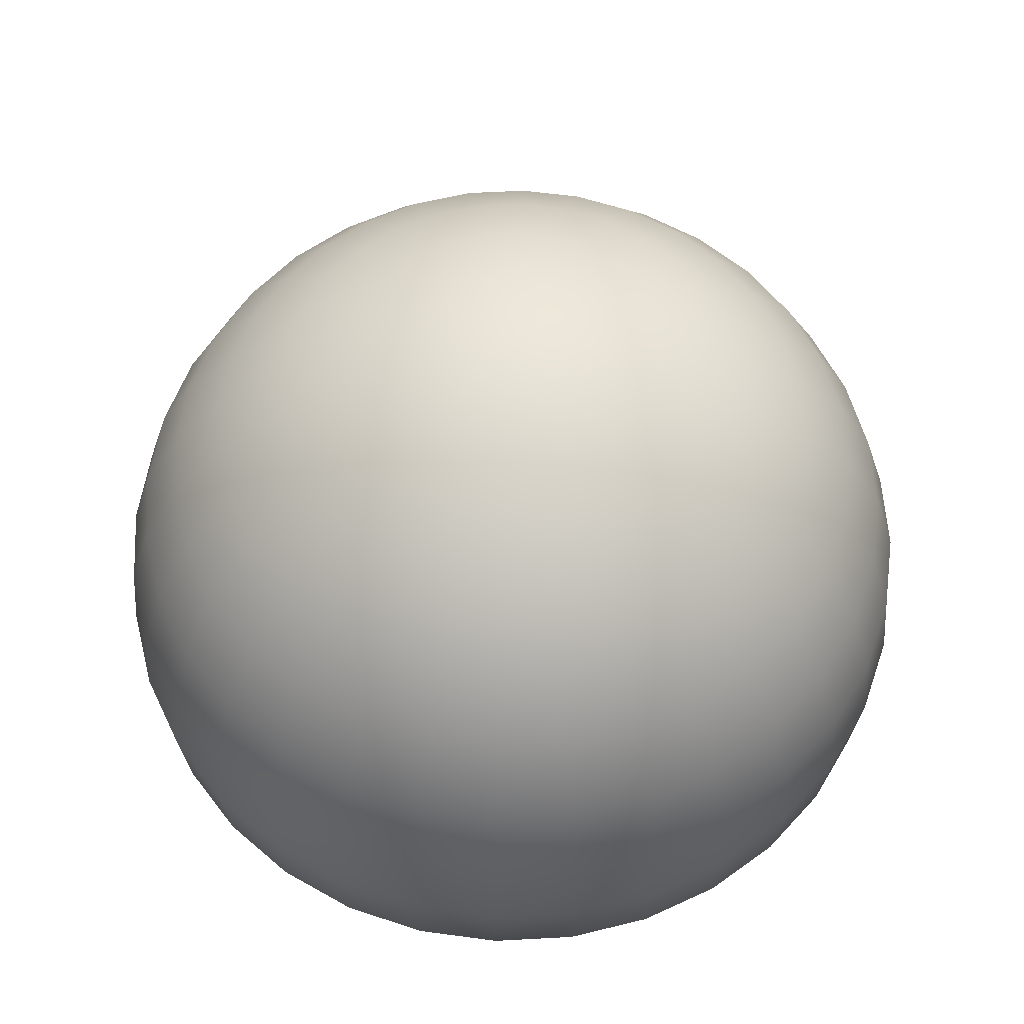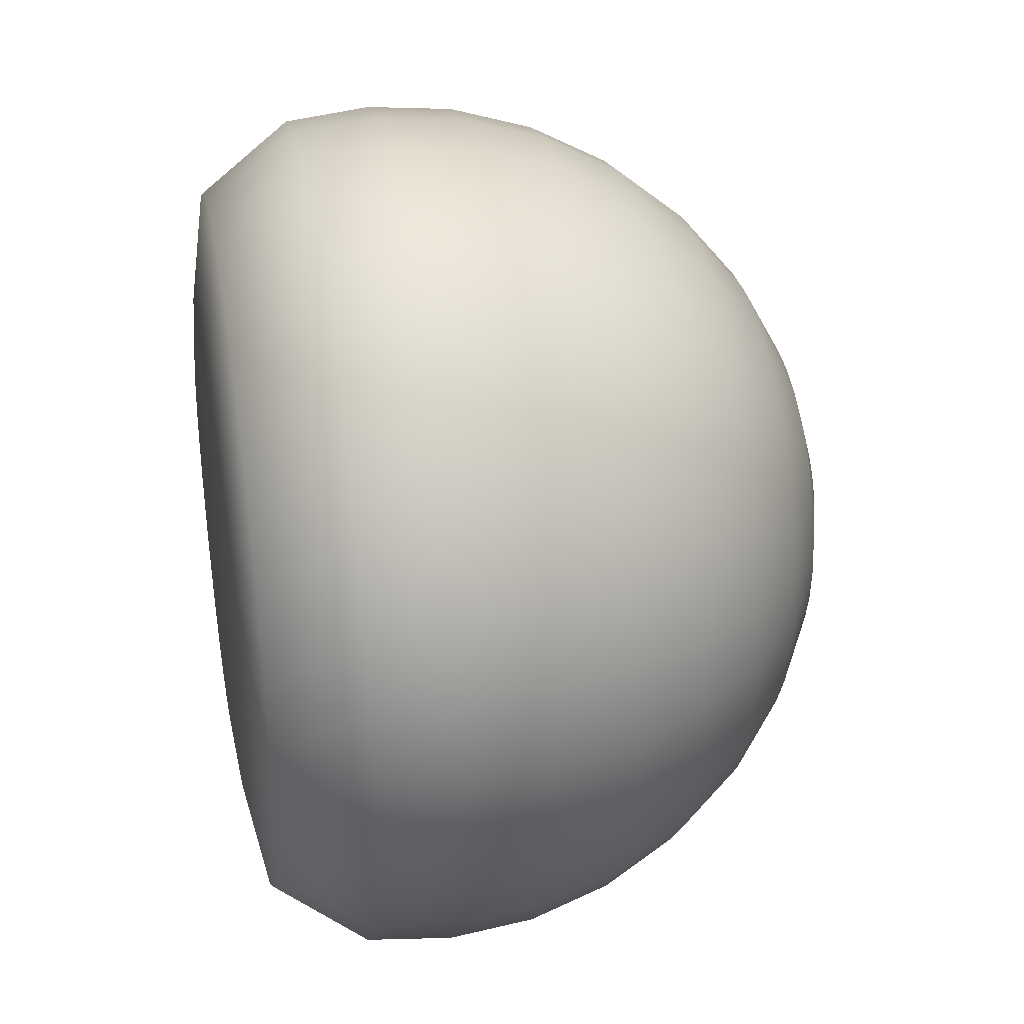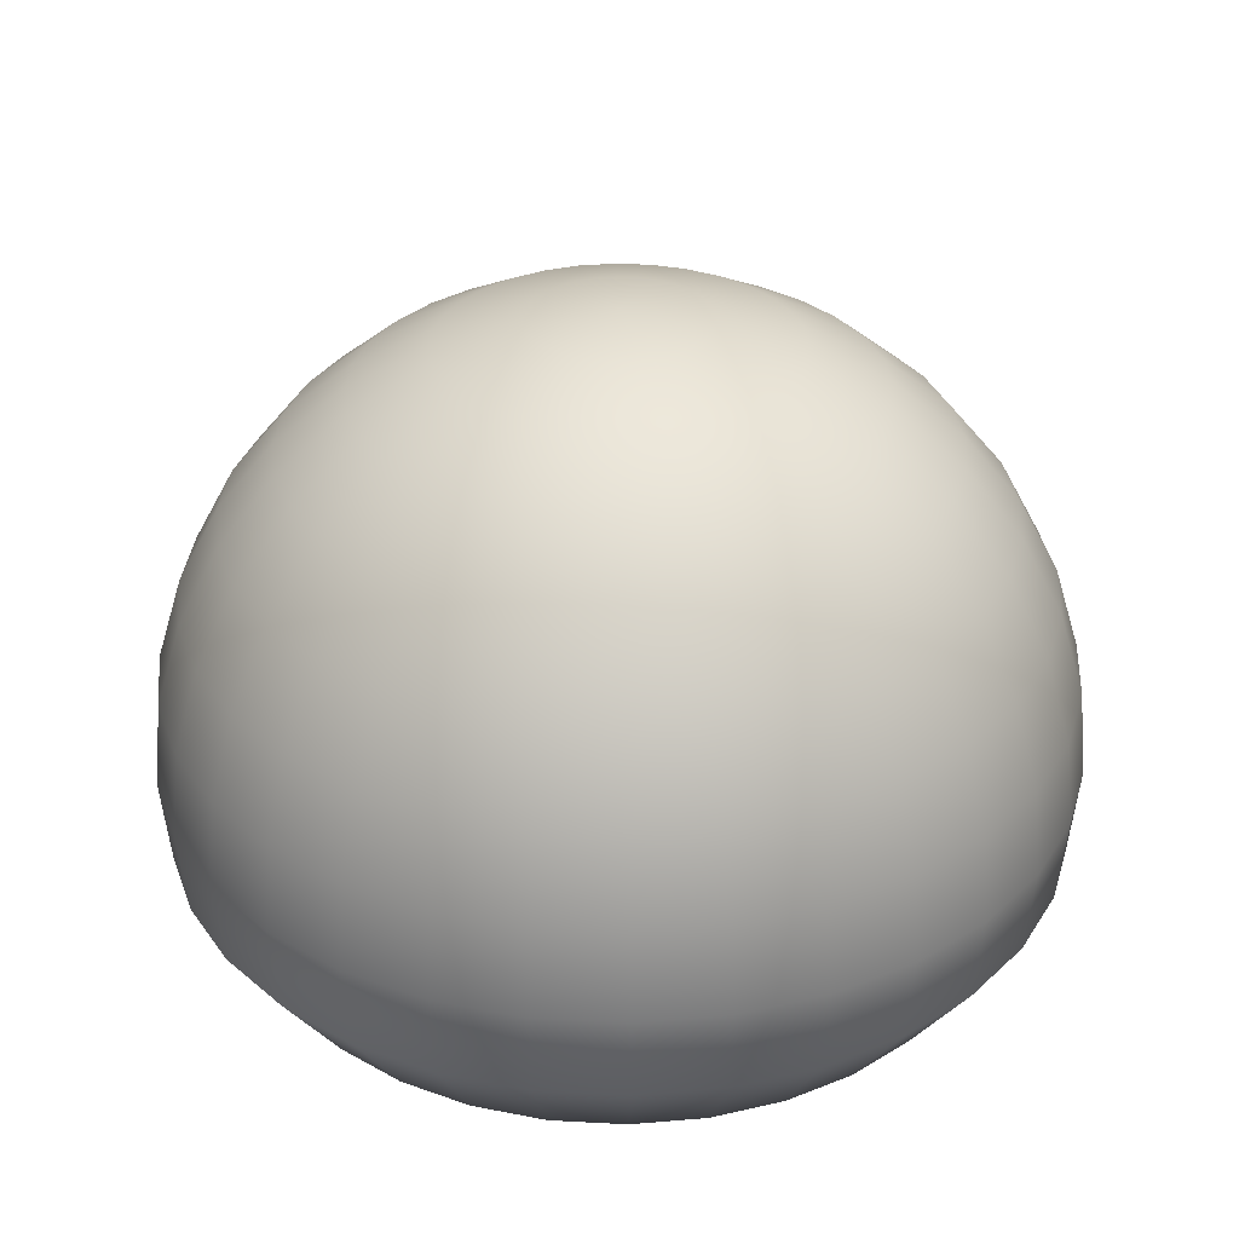
<metadata>
{"format":"obj","ext":"obj","renderer":"f3d","projection":"perspective","resolution":1024,"background":"white","views":[{"elev":57.1,"azim":-65.1,"up":"+Y"},{"elev":33.6,"azim":79.7,"up":"+Z"},{"elev":31.7,"azim":-12.5,"up":"+Y"}]}
</metadata>
<code>
o Head_Sphere.005
v 1e-06 0.2974 -0.1947
v 1e-06 0.2007 -0.2914
v 1e-06 0.07438 -0.3437
v 1e-06 0.006015 -0.3504
v 1e-06 -0.06235 -0.3437
v 1e-06 -0.1525 -0.1621
v 0.01334 0.3497 -0.06705
v 0.02616 0.3298 -0.1315
v 0.03798 0.2974 -0.1909
v 0.04834 0.2538 -0.243
v 0.05684 0.2007 -0.2858
v 0.06316 0.1401 -0.3175
v 0.06705 0.07438 -0.3371
v 0.06836 0.006015 -0.3437
v 0.06705 -0.06235 -0.3371
v 0.03162 -0.1525 -0.159
v 0.02616 0.3497 -0.06316
v 0.05132 0.3298 -0.1239
v 0.0745 0.2974 -0.1799
v 0.09482 0.2538 -0.2289
v 0.1115 0.2007 -0.2692
v 0.1239 0.1401 -0.2991
v 0.1315 0.07438 -0.3175
v 0.1341 0.006015 -0.3237
v 0.1315 -0.06235 -0.3175
v 0.06203 -0.1525 -0.1497
v 0.03798 0.3497 -0.05684
v 0.0745 0.3298 -0.1115
v 0.1082 0.2974 -0.1619
v 0.1377 0.2538 -0.206
v 0.1619 0.2007 -0.2423
v 0.1799 0.1401 -0.2692
v 0.1909 0.07438 -0.2858
v 0.1947 0.006015 -0.2914
v 0.1909 -0.06235 -0.2858
v 0.09005 -0.1525 -0.1348
v 0.04834 0.3497 -0.04834
v 0.09482 0.3298 -0.09482
v 0.1377 0.2974 -0.1377
v 0.1752 0.2538 -0.1752
v 0.206 0.2007 -0.206
v 0.2289 0.1401 -0.2289
v 0.243 0.07438 -0.243
v 0.2478 0.006015 -0.2478
v 0.243 -0.06235 -0.243
v 0.1146 -0.1525 -0.1146
v 0.05684 0.3497 -0.03798
v 0.1115 0.3298 -0.0745
v 0.1619 0.2974 -0.1082
v 0.206 0.2538 -0.1377
v 0.2423 0.2007 -0.1619
v 0.2692 0.1401 -0.1799
v 0.2858 0.07438 -0.1909
v 0.2914 0.006015 -0.1947
v 0.2858 -0.06235 -0.1909
v 0.1348 -0.1525 -0.09005
v 1e-06 0.3564 0
v 0.06316 0.3497 -0.02616
v 0.1239 0.3298 -0.05132
v 0.1799 0.2974 -0.0745
v 0.2289 0.2538 -0.09482
v 0.2692 0.2007 -0.1115
v 0.2991 0.1401 -0.1239
v 0.3175 0.07438 -0.1315
v 0.3237 0.006015 -0.1341
v 0.3175 -0.06235 -0.1315
v 0.1497 -0.1525 -0.06203
v 0.06705 0.3497 -0.01334
v 0.1315 0.3298 -0.02616
v 0.1909 0.2974 -0.03798
v 0.243 0.2538 -0.04834
v 0.2858 0.2007 -0.05684
v 0.3175 0.1401 -0.06316
v 0.3371 0.07438 -0.06705
v 0.3437 0.006015 -0.06836
v 0.3371 -0.06235 -0.06705
v 0.159 -0.1525 -0.03162
v 0.06836 0.3497 0
v 0.1341 0.3298 0
v 0.1947 0.2974 0
v 0.2478 0.2538 0
v 0.2914 0.2007 0
v 0.3237 0.1401 0
v 0.3437 0.07438 0
v 0.3504 0.006015 0
v 0.3437 -0.06235 0
v 0.1621 -0.1525 0
v 0.06705 0.3497 0.01334
v 0.1315 0.3298 0.02616
v 0.1909 0.2974 0.03798
v 0.243 0.2538 0.04834
v 0.2858 0.2007 0.05684
v 0.3175 0.1401 0.06316
v 0.3371 0.07438 0.06705
v 0.3437 0.006015 0.06836
v 0.3371 -0.06235 0.06705
v 0.159 -0.1525 0.03162
v 0.06316 0.3497 0.02616
v 0.1239 0.3298 0.05132
v 0.1799 0.2974 0.0745
v 0.2289 0.2538 0.09482
v 0.2692 0.2007 0.1115
v 0.2991 0.1401 0.1239
v 0.3175 0.07438 0.1315
v 0.3237 0.006015 0.1341
v 0.3175 -0.06235 0.1315
v 0.1497 -0.1525 0.06203
v 0.05684 0.3497 0.03798
v 0.1115 0.3298 0.0745
v 0.1619 0.2974 0.1082
v 0.206 0.2538 0.1377
v 0.2423 0.2007 0.1619
v 0.2692 0.1401 0.1799
v 0.2858 0.07438 0.1909
v 0.2914 0.006015 0.1947
v 0.2858 -0.06235 0.1909
v 0.1348 -0.1525 0.09005
v 0.04834 0.3497 0.04834
v 0.09482 0.3298 0.09482
v 0.1377 0.2974 0.1377
v 0.1752 0.2538 0.1752
v 0.206 0.2007 0.206
v 0.2289 0.1401 0.2289
v 0.243 0.07438 0.243
v 0.2478 0.006015 0.2478
v 0.243 -0.06235 0.243
v 0.1146 -0.1525 0.1146
v 0.03798 0.3497 0.05684
v 0.0745 0.3298 0.1115
v 0.1082 0.2974 0.1619
v 0.1377 0.2538 0.206
v 0.1619 0.2007 0.2423
v 0.1799 0.1401 0.2692
v 0.1909 0.07438 0.2858
v 0.1947 0.006015 0.2914
v 0.1909 -0.06235 0.2858
v 0.09005 -0.1525 0.1348
v 0.02616 0.3497 0.06316
v 0.05132 0.3298 0.1239
v 0.0745 0.2974 0.1799
v 0.09482 0.2538 0.2289
v 0.1115 0.2007 0.2692
v 0.1239 0.1401 0.2991
v 0.1315 0.07438 0.3175
v 0.1341 0.006015 0.3237
v 0.1315 -0.06235 0.3175
v 0.06203 -0.1525 0.1497
v 0.01334 0.3497 0.06705
v 0.02616 0.3298 0.1315
v 0.03798 0.2974 0.1909
v 0.04834 0.2538 0.243
v 0.05684 0.2007 0.2858
v 0.06316 0.1401 0.3175
v 0.06705 0.07438 0.3371
v 0.06836 0.006015 0.3437
v 0.06705 -0.06235 0.3371
v 0.03162 -0.1525 0.159
v 1e-06 0.3497 0.06836
v 1e-06 0.3298 0.1341
v 1e-06 0.2974 0.1947
v 1e-06 0.2538 0.2478
v 1e-06 0.2007 0.2914
v 1e-06 0.1401 0.3237
v 1e-06 0.07438 0.3437
v 1e-06 0.006015 0.3504
v 1e-06 -0.06235 0.3437
v 1e-06 -0.1525 0.1621
v -0.01334 0.3497 0.06705
v -0.02616 0.3298 0.1315
v -0.03798 0.2974 0.1909
v -0.04834 0.2538 0.243
v -0.05684 0.2007 0.2858
v -0.06316 0.1401 0.3175
v -0.06705 0.07438 0.3371
v -0.06836 0.006015 0.3437
v -0.06705 -0.06235 0.3371
v -0.03162 -0.1525 0.159
v -0.02616 0.3497 0.06316
v -0.05132 0.3298 0.1239
v -0.0745 0.2974 0.1799
v -0.09482 0.2538 0.2289
v -0.1115 0.2007 0.2692
v -0.1239 0.1401 0.2991
v -0.1315 0.07438 0.3175
v -0.1341 0.006015 0.3237
v -0.1315 -0.06235 0.3175
v -0.06203 -0.1525 0.1497
v -0.03798 0.3497 0.05684
v -0.0745 0.3298 0.1115
v -0.1082 0.2974 0.1619
v -0.1377 0.2538 0.206
v -0.1619 0.2007 0.2423
v -0.1799 0.1401 0.2692
v -0.1909 0.07438 0.2858
v -0.1947 0.006015 0.2914
v -0.1909 -0.06235 0.2858
v -0.09005 -0.1525 0.1348
v -0.04834 0.3497 0.04834
v -0.09482 0.3298 0.09482
v -0.1377 0.2974 0.1377
v -0.1752 0.2538 0.1752
v -0.206 0.2007 0.206
v -0.2289 0.1401 0.2289
v -0.243 0.07438 0.243
v -0.2478 0.006015 0.2478
v -0.243 -0.06235 0.243
v -0.1146 -0.1525 0.1146
v -0.05684 0.3497 0.03798
v -0.1115 0.3298 0.0745
v -0.1619 0.2974 0.1082
v -0.206 0.2538 0.1377
v -0.2423 0.2007 0.1619
v -0.2692 0.1401 0.1799
v -0.2858 0.07438 0.1909
v -0.2914 0.006015 0.1947
v -0.2858 -0.06235 0.1909
v -0.1348 -0.1525 0.09005
v -0.06316 0.3497 0.02616
v -0.1239 0.3298 0.05132
v -0.1799 0.2974 0.0745
v -0.2289 0.2538 0.09482
v -0.2692 0.2007 0.1115
v -0.2991 0.1401 0.1239
v -0.3175 0.07438 0.1315
v -0.3237 0.006015 0.1341
v -0.3175 -0.06235 0.1315
v -0.1497 -0.1525 0.06203
v -0.06705 0.3497 0.01334
v -0.1315 0.3298 0.02616
v -0.1909 0.2974 0.03798
v -0.243 0.2538 0.04834
v -0.2858 0.2007 0.05684
v -0.3175 0.1401 0.06316
v -0.3371 0.07438 0.06705
v -0.3437 0.006015 0.06836
v -0.3371 -0.06235 0.06705
v -0.159 -0.1525 0.03162
v -0.06836 0.3497 0
v -0.1341 0.3298 0
v -0.1947 0.2974 0
v -0.2478 0.2538 0
v -0.2914 0.2007 0
v -0.3237 0.1401 0
v -0.3437 0.07438 0
v -0.3504 0.006015 0
v -0.3437 -0.06235 0
v -0.1621 -0.1525 0
v -0.06705 0.3497 -0.01334
v -0.1315 0.3298 -0.02616
v -0.1909 0.2974 -0.03798
v -0.243 0.2538 -0.04834
v -0.2858 0.2007 -0.05684
v -0.3175 0.1401 -0.06316
v -0.3371 0.07438 -0.06705
v -0.3437 0.006015 -0.06836
v -0.3371 -0.06235 -0.06705
v -0.159 -0.1525 -0.03162
v -0.06316 0.3497 -0.02616
v -0.1239 0.3298 -0.05132
v -0.1799 0.2974 -0.0745
v -0.2289 0.2538 -0.09482
v -0.2692 0.2007 -0.1115
v -0.2991 0.1401 -0.1239
v -0.3175 0.07438 -0.1315
v -0.3237 0.006015 -0.1341
v -0.3175 -0.06235 -0.1315
v -0.1497 -0.1525 -0.06203
v -0.05684 0.3497 -0.03798
v -0.1115 0.3298 -0.0745
v -0.1619 0.2974 -0.1082
v -0.206 0.2538 -0.1377
v -0.2423 0.2007 -0.1619
v -0.2692 0.1401 -0.1799
v -0.2858 0.07438 -0.1909
v -0.2914 0.006015 -0.1947
v -0.2858 -0.06235 -0.1909
v -0.1348 -0.1525 -0.09005
v -0.04834 0.3497 -0.04834
v -0.09482 0.3298 -0.09482
v -0.1377 0.2974 -0.1377
v -0.1752 0.2538 -0.1752
v -0.206 0.2007 -0.206
v -0.2289 0.1401 -0.2289
v -0.243 0.07438 -0.243
v -0.2478 0.006015 -0.2478
v -0.243 -0.06235 -0.243
v -0.1146 -0.1525 -0.1146
v -0.03798 0.3497 -0.05684
v -0.0745 0.3298 -0.1115
v -0.1082 0.2974 -0.1619
v -0.1377 0.2538 -0.206
v -0.1619 0.2007 -0.2423
v -0.1799 0.1401 -0.2692
v -0.1909 0.07438 -0.2858
v -0.1947 0.006015 -0.2914
v -0.1909 -0.06235 -0.2858
v -0.09005 -0.1525 -0.1348
v -0.02616 0.3497 -0.06316
v -0.05132 0.3298 -0.1239
v -0.0745 0.2974 -0.1799
v -0.09482 0.2538 -0.2289
v -0.1115 0.2007 -0.2692
v -0.1239 0.1401 -0.2991
v -0.1315 0.07438 -0.3175
v -0.1341 0.006015 -0.3237
v -0.1315 -0.06235 -0.3175
v -0.06203 -0.1525 -0.1497
v -0.01334 0.3497 -0.06705
v -0.02616 0.3298 -0.1315
v -0.03798 0.2974 -0.1909
v -0.04834 0.2538 -0.243
v -0.05684 0.2007 -0.2858
v -0.06316 0.1401 -0.3175
v -0.06705 0.07438 -0.3371
v -0.06836 0.006015 -0.3437
v -0.06705 -0.06235 -0.3371
v -0.03162 -0.1525 -0.159
v 1e-06 0.3497 -0.06836
v 1e-06 0.3298 -0.1341
v 1e-06 0.2538 -0.2478
v 1e-06 0.1401 -0.3237
v 0.05684 -0.1345 -0.2858
v 1e-06 -0.1345 -0.2914
v 0.1115 -0.1345 -0.2692
v 0.1619 -0.1345 -0.2423
v 0.206 -0.1345 -0.206
v 0.2423 -0.1345 -0.1619
v 0.2692 -0.1345 -0.1115
v 0.2858 -0.1345 -0.05684
v 0.2914 -0.1345 0
v 0.2858 -0.1345 0.05684
v 0.2692 -0.1345 0.1115
v 0.2423 -0.1345 0.1619
v 0.206 -0.1345 0.206
v 0.1619 -0.1345 0.2423
v 0.1115 -0.1345 0.2692
v 0.05684 -0.1345 0.2858
v 1e-06 -0.1345 0.2914
v -0.05684 -0.1345 0.2858
v -0.1115 -0.1345 0.2692
v -0.1619 -0.1345 0.2423
v -0.206 -0.1345 0.206
v -0.2423 -0.1345 0.1619
v -0.2692 -0.1345 0.1115
v -0.2858 -0.1345 0.05684
v -0.2914 -0.1345 0
v -0.2858 -0.1345 -0.05684
v -0.2692 -0.1345 -0.1115
v -0.2423 -0.1345 -0.1619
v -0.206 -0.1345 -0.206
v -0.1619 -0.1345 -0.2423
v -0.1115 -0.1345 -0.2692
v -0.05684 -0.1345 -0.2858
v 0.04147 -0.1482 -0.2085
v 1e-06 -0.1482 -0.2126
v 0.08136 -0.1482 -0.1964
v 0.1181 -0.1482 -0.1768
v 0.1503 -0.1482 -0.1503
v 0.1768 -0.1482 -0.1181
v 0.1964 -0.1482 -0.08135
v 0.2085 -0.1482 -0.04147
v 0.2126 -0.1482 0
v 0.2085 -0.1482 0.04147
v 0.1964 -0.1482 0.08135
v 0.1768 -0.1482 0.1181
v 0.1503 -0.1482 0.1503
v 0.1181 -0.1482 0.1768
v 0.08136 -0.1482 0.1964
v 0.04147 -0.1482 0.2085
v 1e-06 -0.1482 0.2126
v -0.04147 -0.1482 0.2085
v -0.08135 -0.1482 0.1964
v -0.1181 -0.1482 0.1768
v -0.1503 -0.1482 0.1503
v -0.1768 -0.1482 0.1181
v -0.1964 -0.1482 0.08135
v -0.2085 -0.1482 0.04147
v -0.2126 -0.1482 0
v -0.2085 -0.1482 -0.04147
v -0.1964 -0.1482 -0.08135
v -0.1768 -0.1482 -0.1181
v -0.1503 -0.1482 -0.1503
v -0.1181 -0.1482 -0.1768
v -0.08135 -0.1482 -0.1964
v -0.04147 -0.1482 -0.2085
f 4 3 13 14
f 318 57 7
f 5 4 14 15
f 319 318 7 8
f 1 319 8 9
f 320 1 9 10
f 2 320 10 11
f 321 2 11 12
f 3 321 12 13
f 13 12 22 23
f 14 13 23 24
f 7 57 17
f 15 14 24 25
f 8 7 17 18
f 25 35 325 324
f 9 8 18 19
f 10 9 19 20
f 11 10 20 21
f 12 11 21 22
f 19 18 28 29
f 325 35 45 326
f 20 19 29 30
f 21 20 30 31
f 22 21 31 32
f 23 22 32 33
f 24 23 33 34
f 17 57 27
f 25 24 34 35
f 18 17 27 28
f 33 32 42 43
f 34 33 43 44
f 27 57 37
f 35 34 44 45
f 28 27 37 38
f 45 55 327 326
f 29 28 38 39
f 30 29 39 40
f 31 30 40 41
f 32 31 41 42
f 327 55 66 328
f 40 39 49 50
f 41 40 50 51
f 42 41 51 52
f 43 42 52 53
f 44 43 53 54
f 37 57 47
f 45 44 54 55
f 38 37 47 48
f 39 38 48 49
f 54 53 64 65
f 47 57 58
f 55 54 65 66
f 48 47 58 59
f 328 66 76 329
f 49 48 59 60
f 50 49 60 61
f 51 50 61 62
f 52 51 62 63
f 53 52 63 64
f 61 60 70 71
f 62 61 71 72
f 63 62 72 73
f 64 63 73 74
f 65 64 74 75
f 58 57 68
f 66 65 75 76
f 59 58 68 69
f 329 76 86 330
f 60 59 69 70
f 75 74 84 85
f 68 57 78
f 76 75 85 86
f 69 68 78 79
f 330 86 96 331
f 70 69 79 80
f 71 70 80 81
f 72 71 81 82
f 73 72 82 83
f 74 73 83 84
f 82 81 91 92
f 83 82 92 93
f 84 83 93 94
f 85 84 94 95
f 78 57 88
f 86 85 95 96
f 79 78 88 89
f 331 96 106 332
f 80 79 89 90
f 81 80 90 91
f 96 95 105 106
f 89 88 98 99
f 332 106 116 333
f 90 89 99 100
f 91 90 100 101
f 92 91 101 102
f 93 92 102 103
f 94 93 103 104
f 95 94 104 105
f 88 57 98
f 103 102 112 113
f 104 103 113 114
f 105 104 114 115
f 98 57 108
f 106 105 115 116
f 99 98 108 109
f 333 116 126 334
f 100 99 109 110
f 101 100 110 111
f 102 101 111 112
f 109 108 118 119
f 334 126 136 335
f 110 109 119 120
f 111 110 120 121
f 112 111 121 122
f 113 112 122 123
f 114 113 123 124
f 115 114 124 125
f 108 57 118
f 116 115 125 126
f 123 122 132 133
f 124 123 133 134
f 125 124 134 135
f 118 57 128
f 126 125 135 136
f 119 118 128 129
f 335 136 146 336
f 120 119 129 130
f 121 120 130 131
f 122 121 131 132
f 336 146 156 337
f 130 129 139 140
f 131 130 140 141
f 132 131 141 142
f 133 132 142 143
f 134 133 143 144
f 135 134 144 145
f 128 57 138
f 136 135 145 146
f 129 128 138 139
f 144 143 153 154
f 145 144 154 155
f 138 57 148
f 146 145 155 156
f 139 138 148 149
f 156 166 338 337
f 140 139 149 150
f 141 140 150 151
f 142 141 151 152
f 143 142 152 153
f 150 149 159 160
f 338 166 176 339
f 151 150 160 161
f 152 151 161 162
f 153 152 162 163
f 154 153 163 164
f 155 154 164 165
f 148 57 158
f 156 155 165 166
f 149 148 158 159
f 164 163 173 174
f 165 164 174 175
f 158 57 168
f 166 165 175 176
f 159 158 168 169
f 176 186 340 339
f 160 159 169 170
f 161 160 170 171
f 162 161 171 172
f 163 162 172 173
f 340 186 196 341
f 171 170 180 181
f 172 171 181 182
f 173 172 182 183
f 174 173 183 184
f 175 174 184 185
f 168 57 178
f 176 175 185 186
f 169 168 178 179
f 170 169 179 180
f 185 184 194 195
f 178 57 188
f 186 185 195 196
f 179 178 188 189
f 341 196 206 342
f 180 179 189 190
f 181 180 190 191
f 182 181 191 192
f 183 182 192 193
f 184 183 193 194
f 192 191 201 202
f 193 192 202 203
f 194 193 203 204
f 195 194 204 205
f 188 57 198
f 196 195 205 206
f 189 188 198 199
f 342 206 216 343
f 190 189 199 200
f 191 190 200 201
f 198 57 208
f 206 205 215 216
f 199 198 208 209
f 343 216 226 344
f 200 199 209 210
f 201 200 210 211
f 202 201 211 212
f 203 202 212 213
f 204 203 213 214
f 205 204 214 215
f 212 211 221 222
f 213 212 222 223
f 214 213 223 224
f 215 214 224 225
f 208 57 218
f 216 215 225 226
f 209 208 218 219
f 344 226 236 345
f 210 209 219 220
f 211 210 220 221
f 226 225 235 236
f 219 218 228 229
f 345 236 246 346
f 220 219 229 230
f 221 220 230 231
f 222 221 231 232
f 223 222 232 233
f 224 223 233 234
f 225 224 234 235
f 218 57 228
f 233 232 242 243
f 234 233 243 244
f 235 234 244 245
f 228 57 238
f 236 235 245 246
f 229 228 238 239
f 346 246 256 347
f 230 229 239 240
f 231 230 240 241
f 232 231 241 242
f 239 238 248 249
f 347 256 266 348
f 240 239 249 250
f 241 240 250 251
f 242 241 251 252
f 243 242 252 253
f 244 243 253 254
f 245 244 254 255
f 238 57 248
f 246 245 255 256
f 253 252 262 263
f 254 253 263 264
f 255 254 264 265
f 248 57 258
f 256 255 265 266
f 249 248 258 259
f 348 266 276 349
f 250 249 259 260
f 251 250 260 261
f 252 251 261 262
f 349 276 286 350
f 260 259 269 270
f 261 260 270 271
f 262 261 271 272
f 263 262 272 273
f 264 263 273 274
f 265 264 274 275
f 258 57 268
f 266 265 275 276
f 259 258 268 269
f 274 273 283 284
f 275 274 284 285
f 268 57 278
f 276 275 285 286
f 269 268 278 279
f 286 296 351 350
f 270 269 279 280
f 271 270 280 281
f 272 271 281 282
f 273 272 282 283
f 351 296 306 352
f 281 280 290 291
f 282 281 291 292
f 283 282 292 293
f 284 283 293 294
f 285 284 294 295
f 278 57 288
f 286 285 295 296
f 279 278 288 289
f 280 279 289 290
f 295 294 304 305
f 288 57 298
f 296 295 305 306
f 289 288 298 299
f 352 306 316 353
f 290 289 299 300
f 291 290 300 301
f 292 291 301 302
f 293 292 302 303
f 294 293 303 304
f 301 300 310 311
f 302 301 311 312
f 303 302 312 313
f 304 303 313 314
f 305 304 314 315
f 298 57 308
f 306 305 315 316
f 299 298 308 309
f 353 316 5 323
f 300 299 309 310
f 315 314 3 4
f 308 57 318
f 316 315 4 5
f 309 308 318 319
f 323 5 15 322
f 310 309 319 1
f 311 310 1 320
f 312 311 320 2
f 313 312 2 321
f 314 313 321 3
f 16 26 36 46 56 67 77 87 97 107 117 127 137 147 157 167 177 187 197 207 217 227 237 247 257 267 277 287 297 307 317 6
f 354 355 323 322
f 356 354 322 324
f 357 356 324 325
f 358 357 325 326
f 359 358 326 327
f 360 359 327 328
f 361 360 328 329
f 362 361 329 330
f 363 362 330 331
f 364 363 331 332
f 365 364 332 333
f 366 365 333 334
f 367 366 334 335
f 368 367 335 336
f 369 368 336 337
f 370 369 337 338
f 371 370 338 339
f 372 371 339 340
f 373 372 340 341
f 374 373 341 342
f 375 374 342 343
f 376 375 343 344
f 377 376 344 345
f 378 377 345 346
f 379 378 346 347
f 380 379 347 348
f 381 380 348 349
f 382 381 349 350
f 383 382 350 351
f 384 383 351 352
f 385 384 352 353
f 355 385 353 323
f 16 6 355 354
f 26 16 354 356
f 36 26 356 357
f 46 36 357 358
f 56 46 358 359
f 67 56 359 360
f 77 67 360 361
f 87 77 361 362
f 97 87 362 363
f 107 97 363 364
f 117 107 364 365
f 127 117 365 366
f 137 127 366 367
f 147 137 367 368
f 157 147 368 369
f 167 157 369 370
f 177 167 370 371
f 187 177 371 372
f 197 187 372 373
f 207 197 373 374
f 217 207 374 375
f 227 217 375 376
f 237 227 376 377
f 247 237 377 378
f 257 247 378 379
f 267 257 379 380
f 277 267 380 381
f 287 277 381 382
f 297 287 382 383
f 307 297 383 384
f 317 307 384 385
f 6 317 385 355
f 322 15 25 324

</code>
